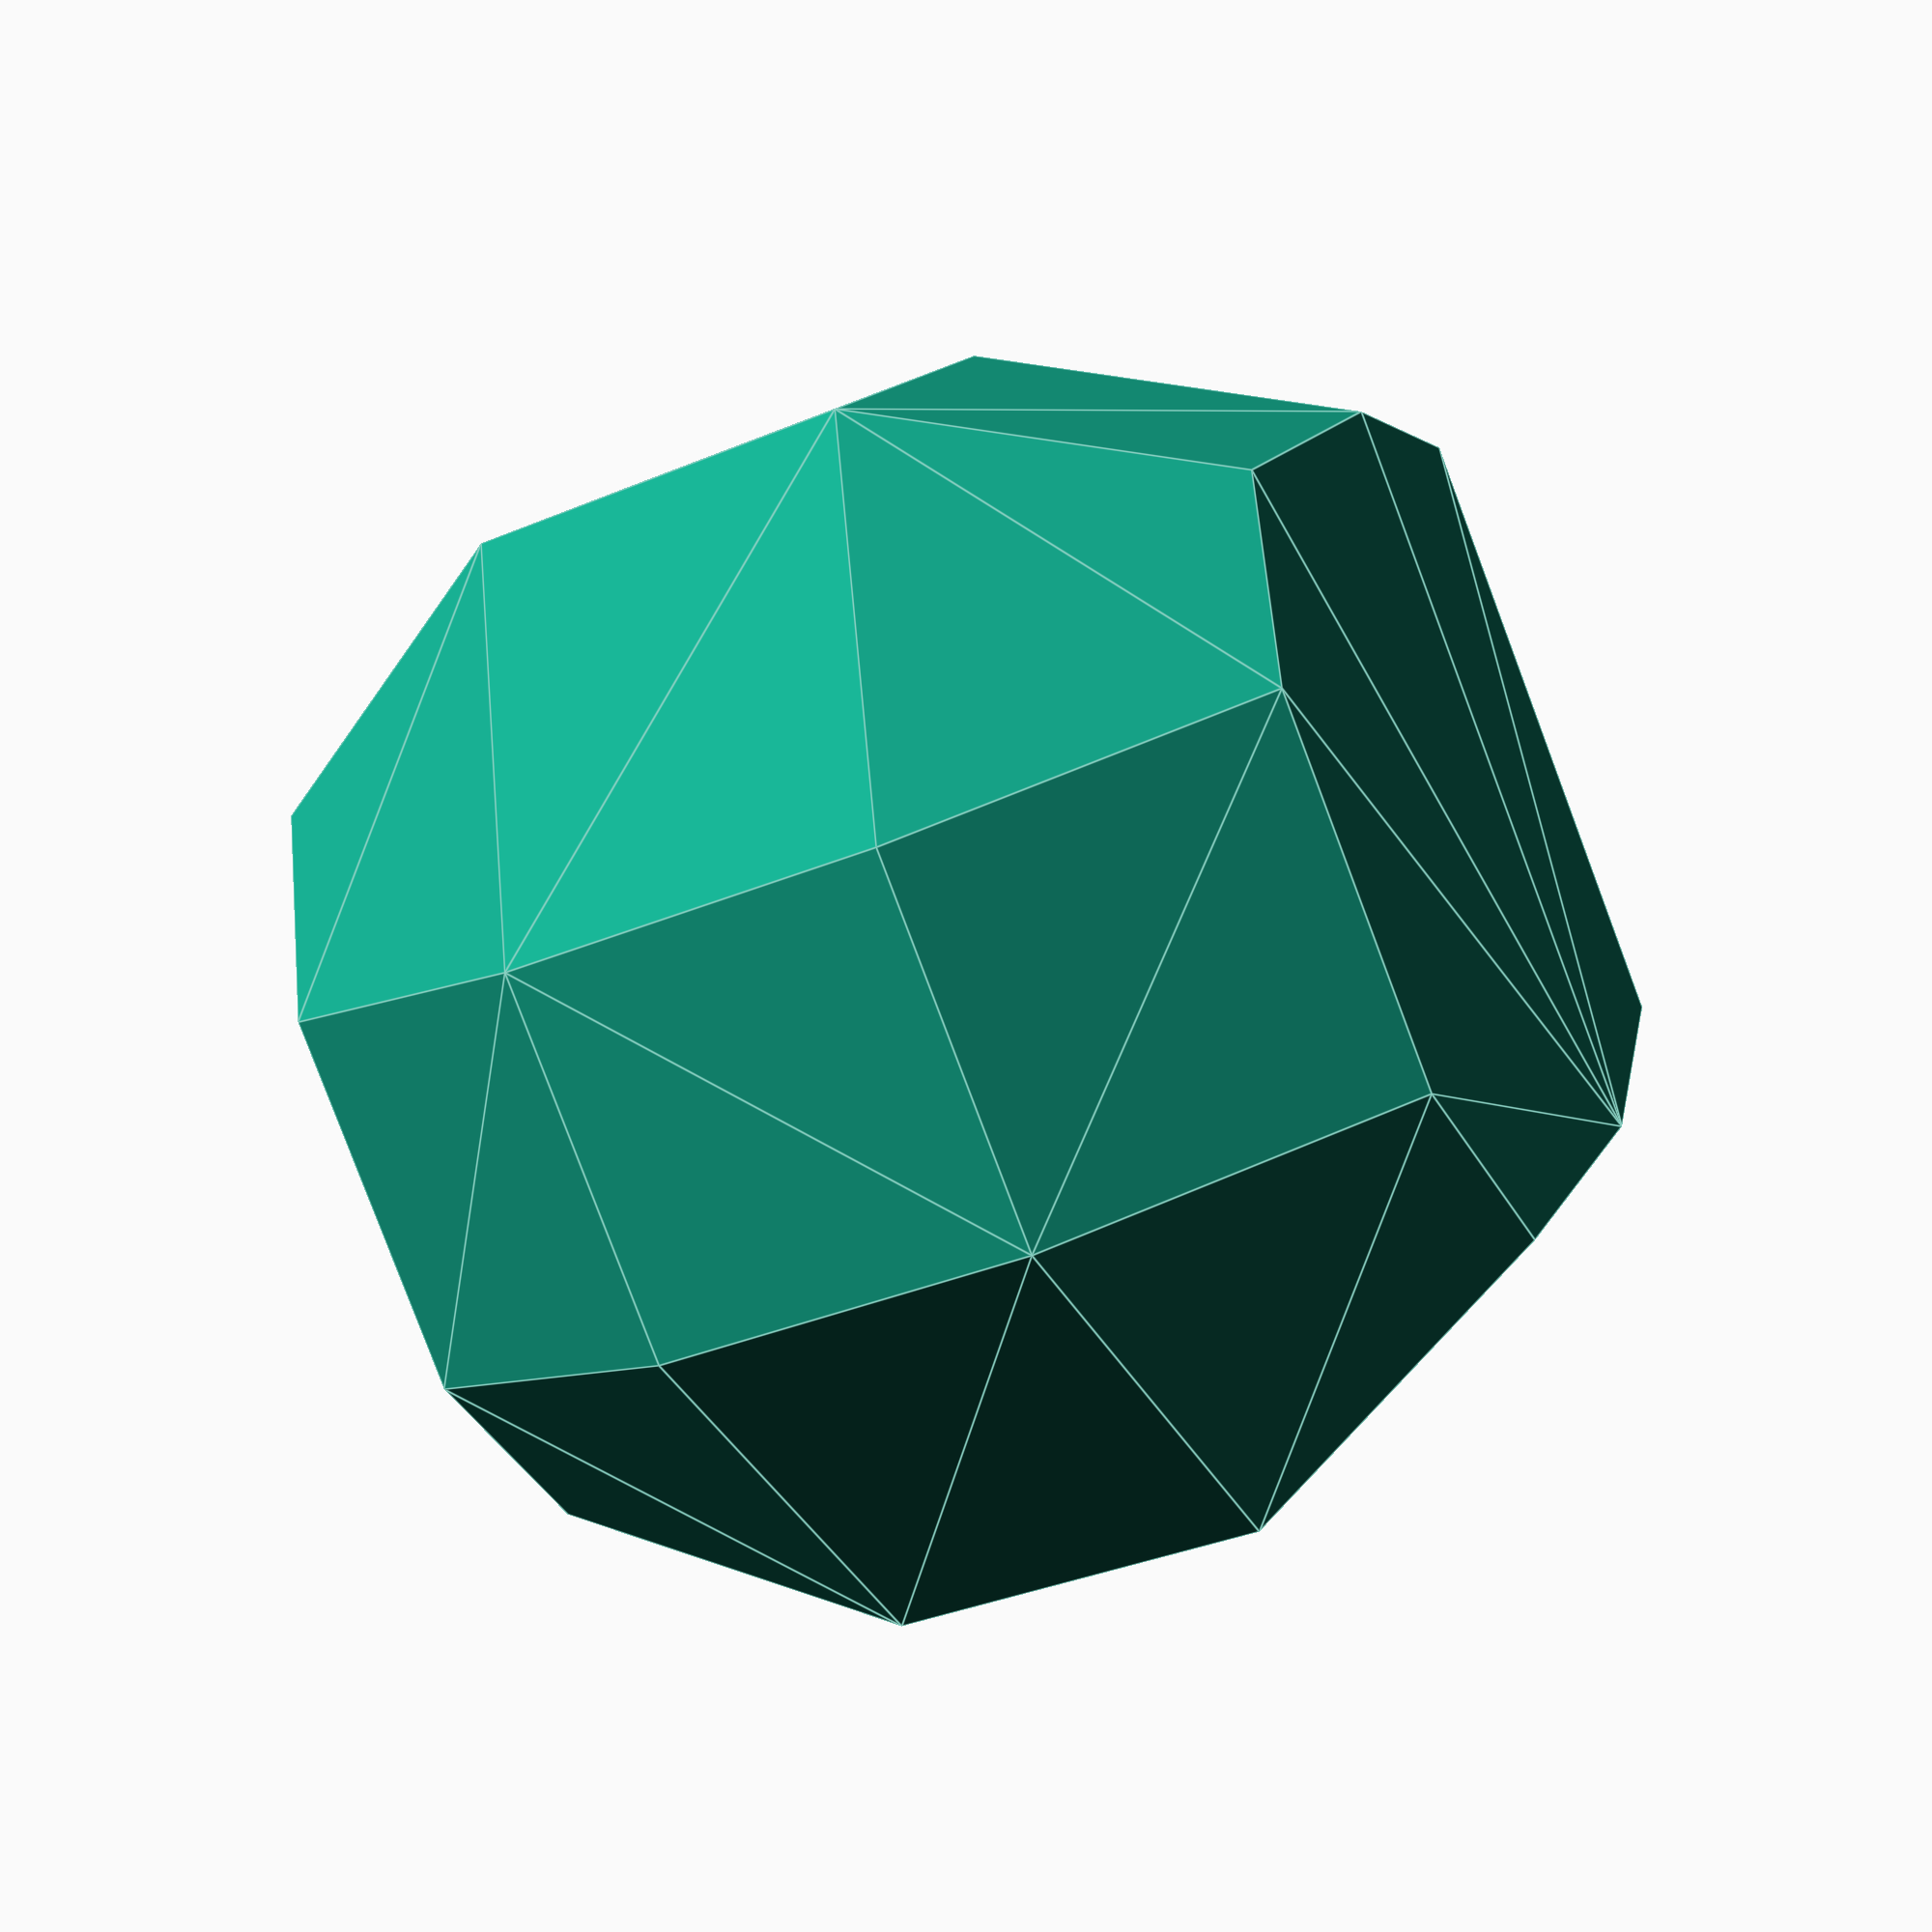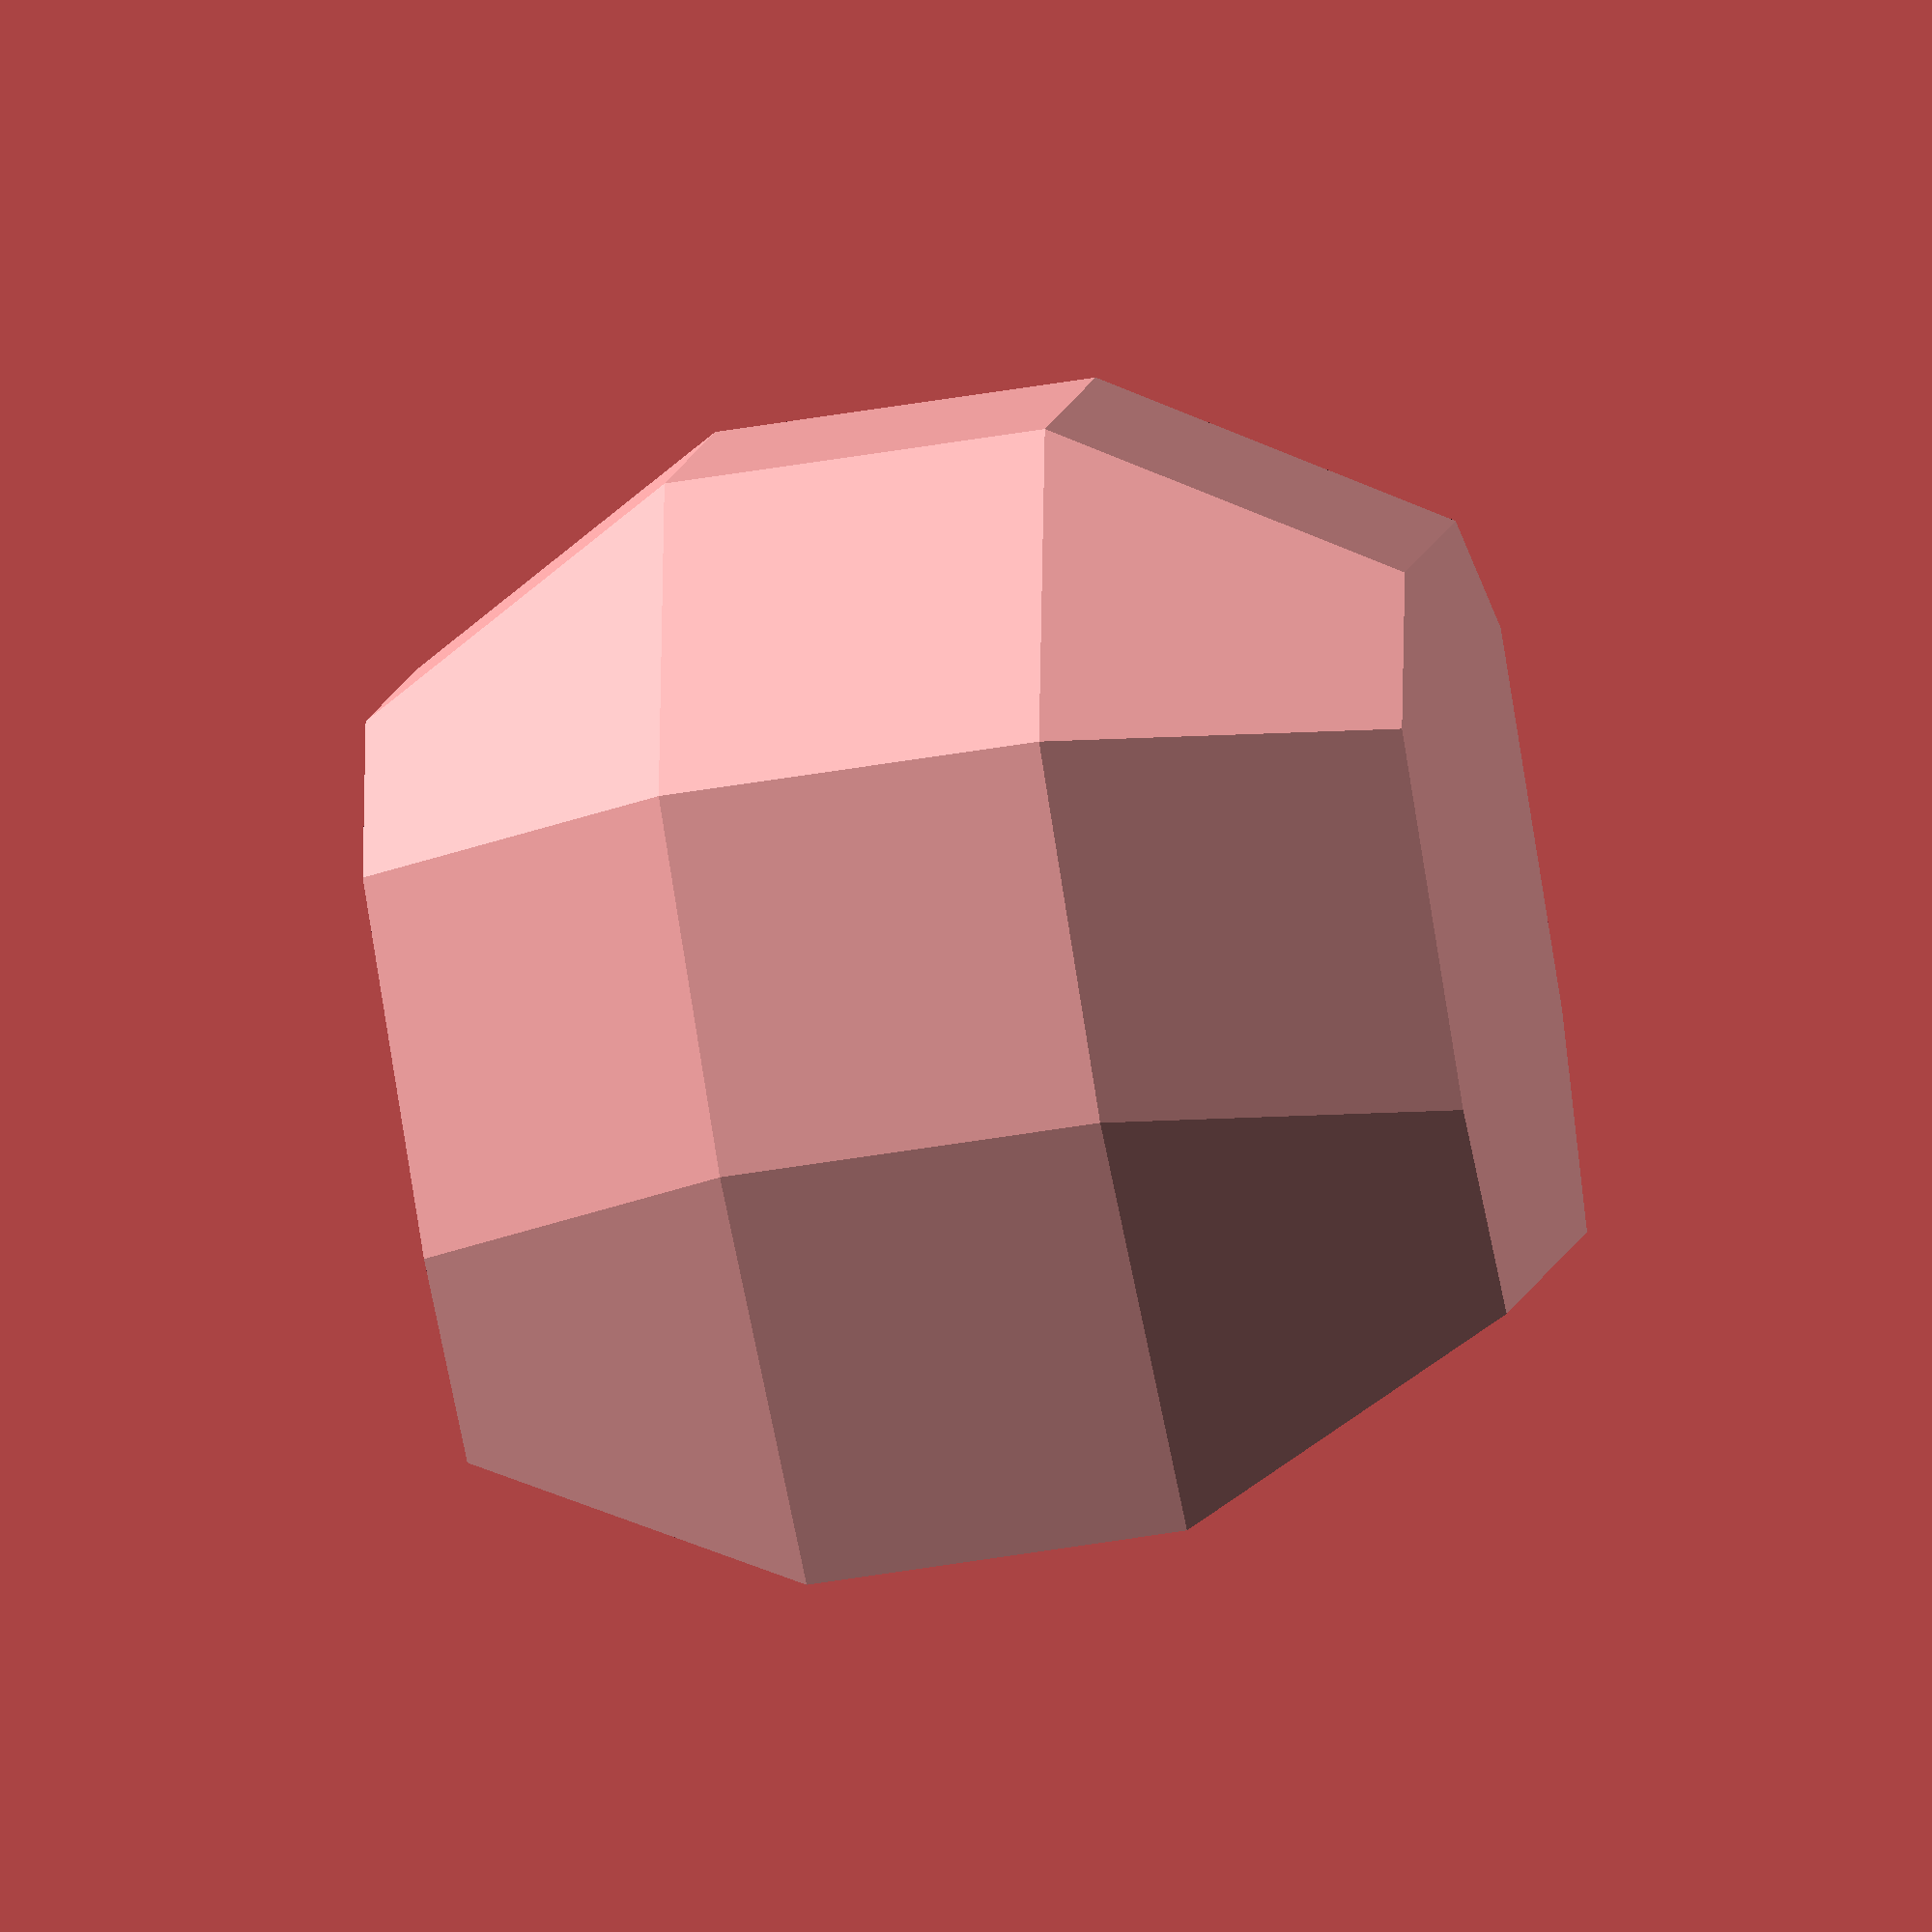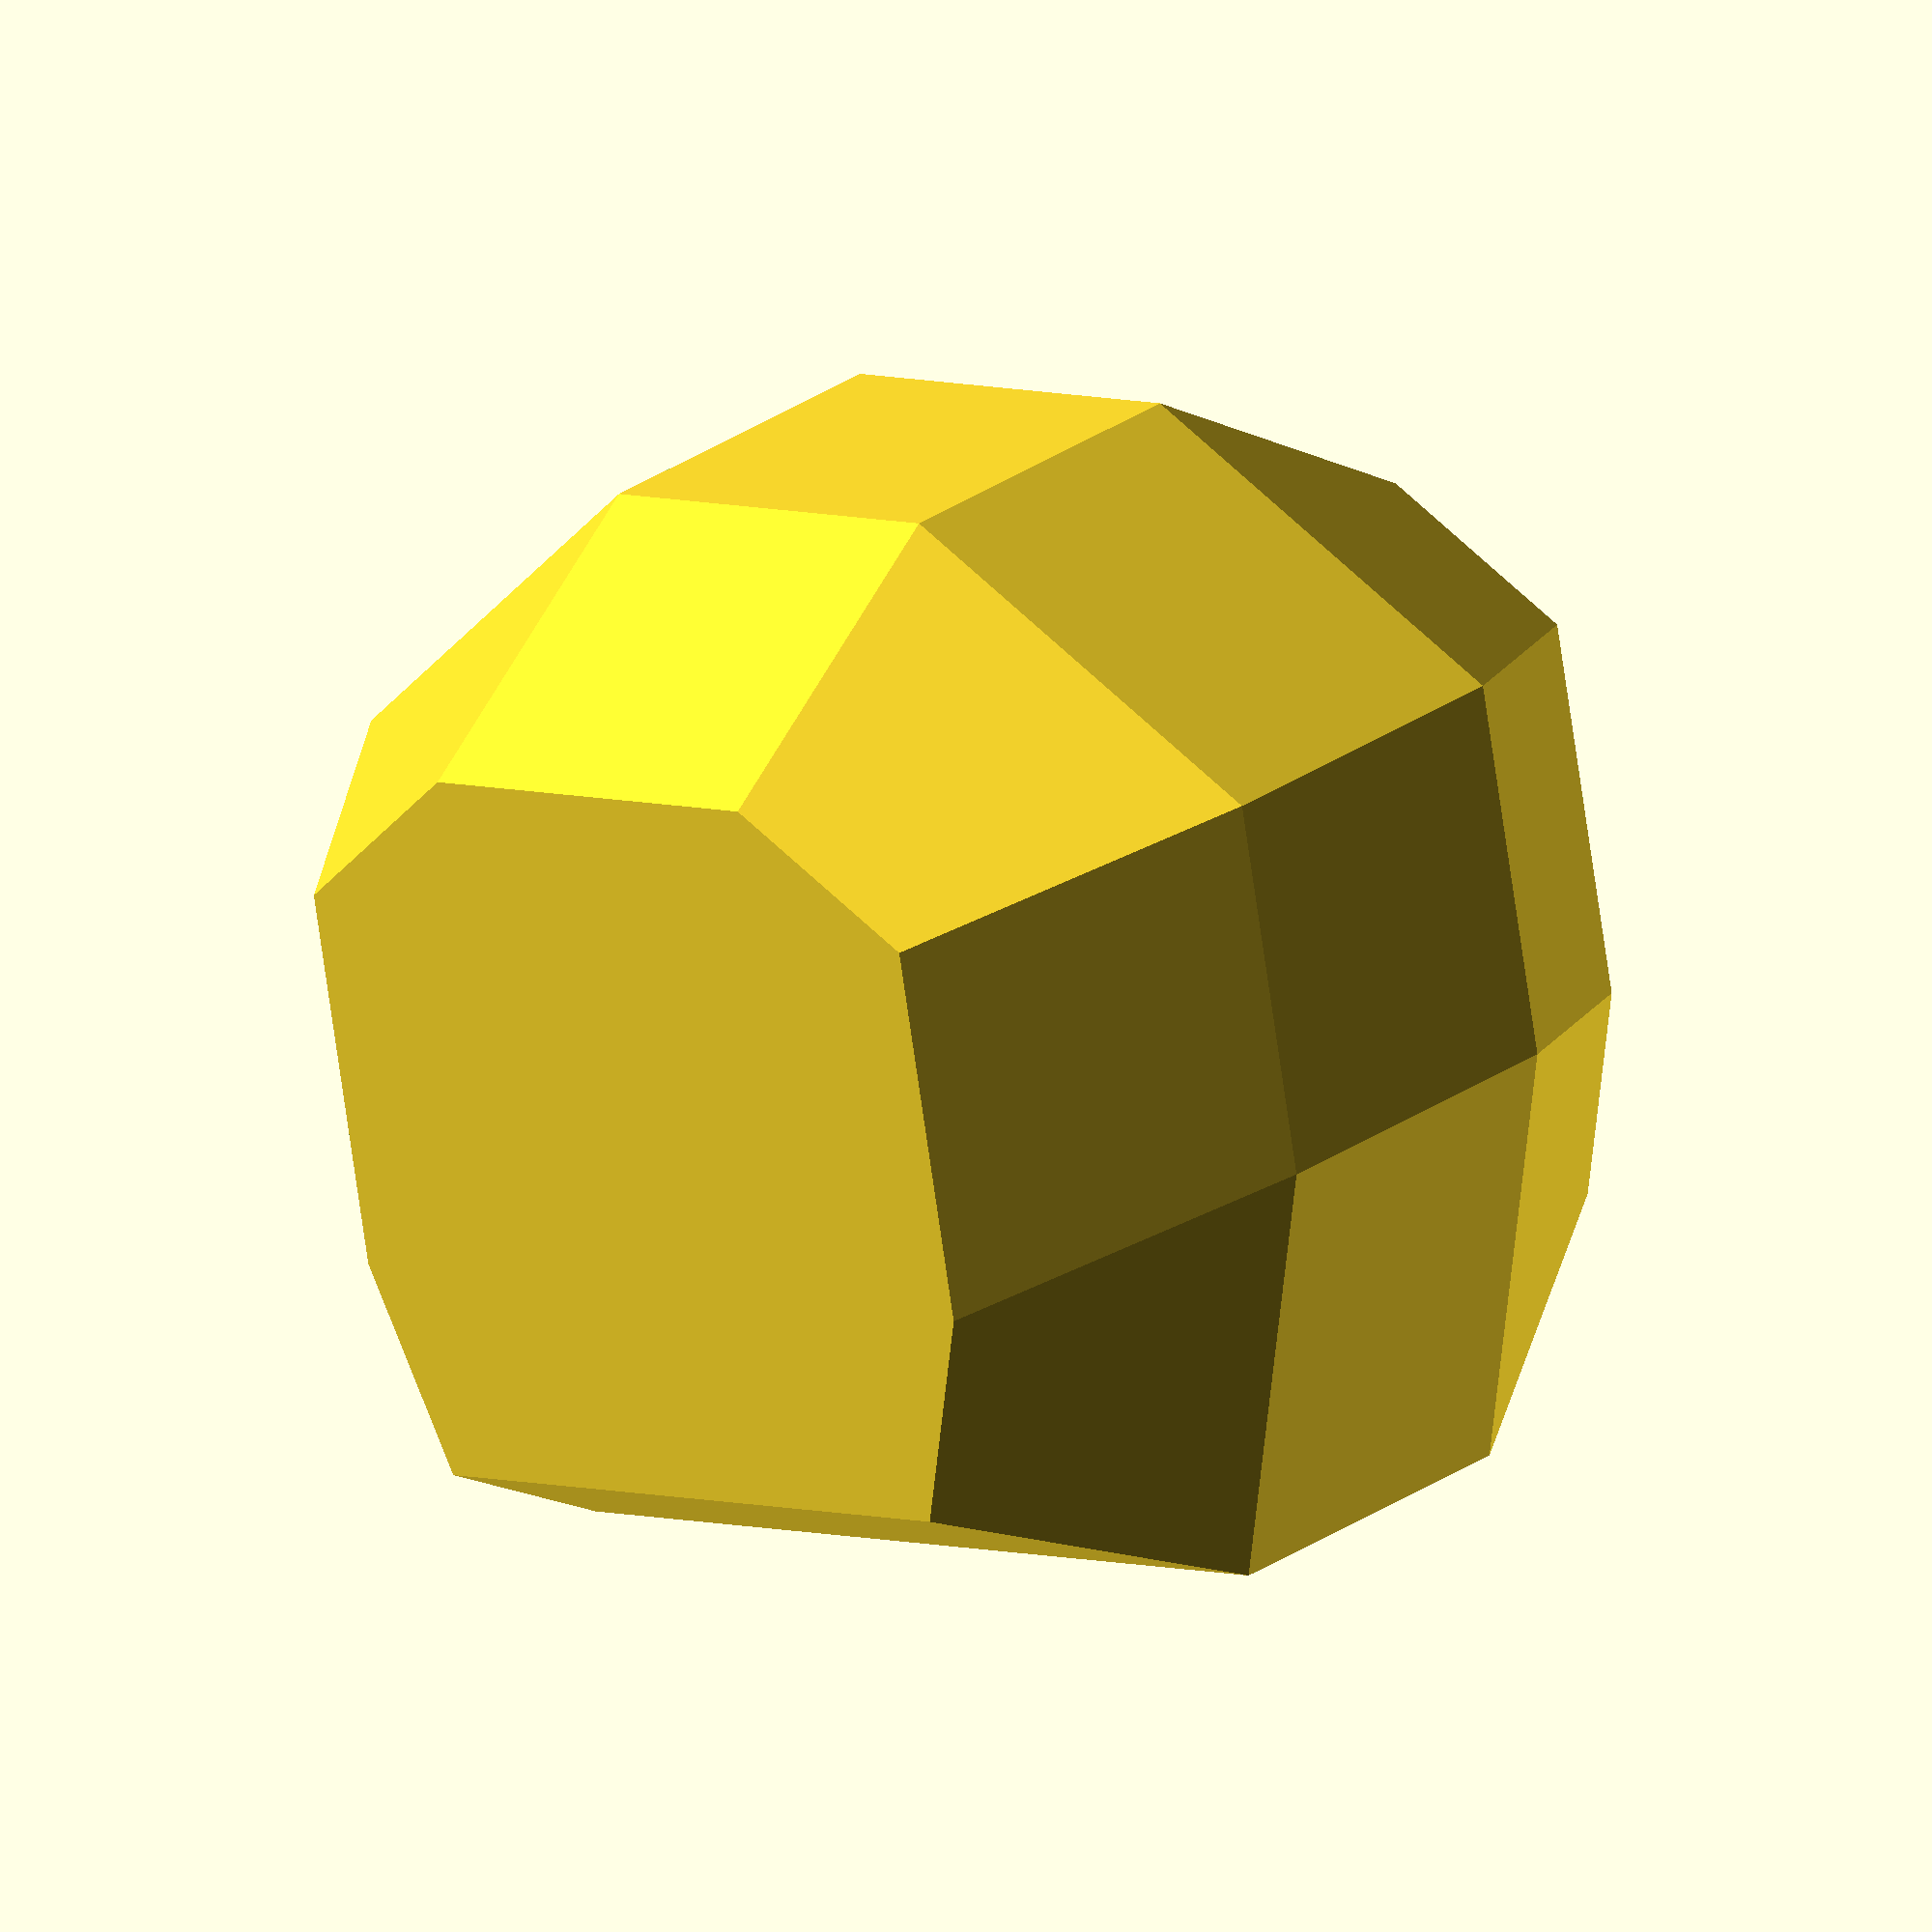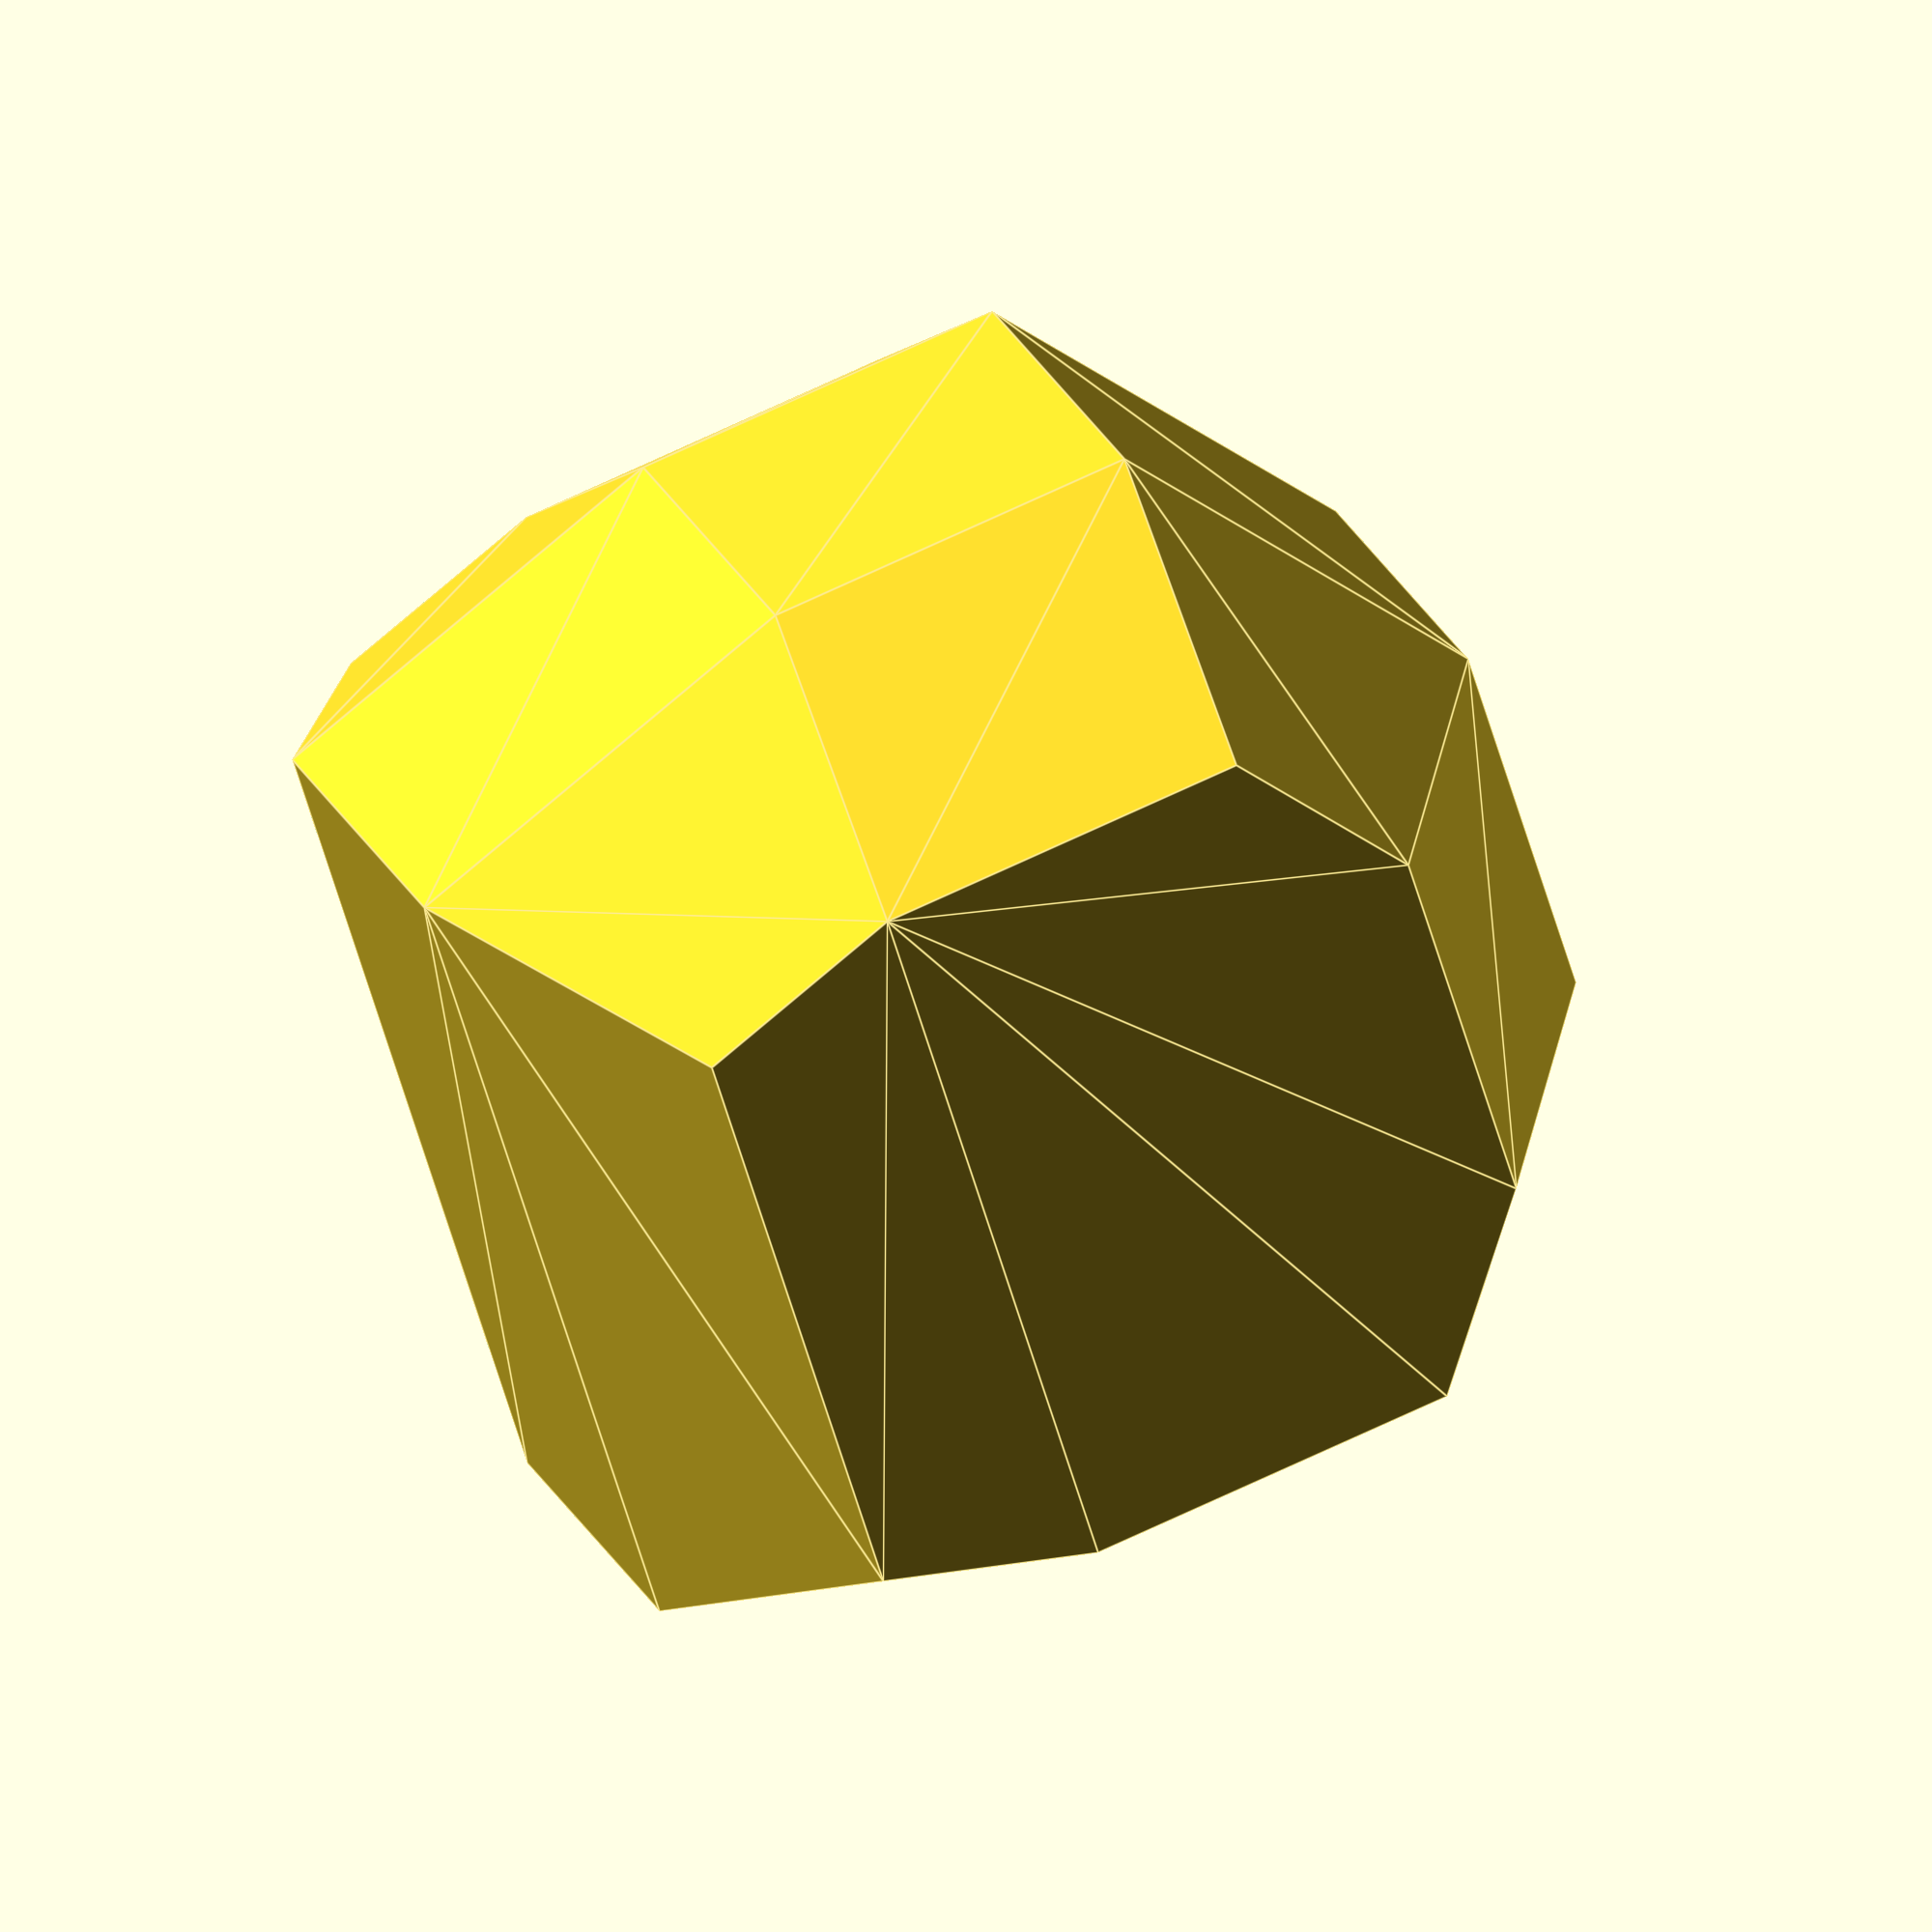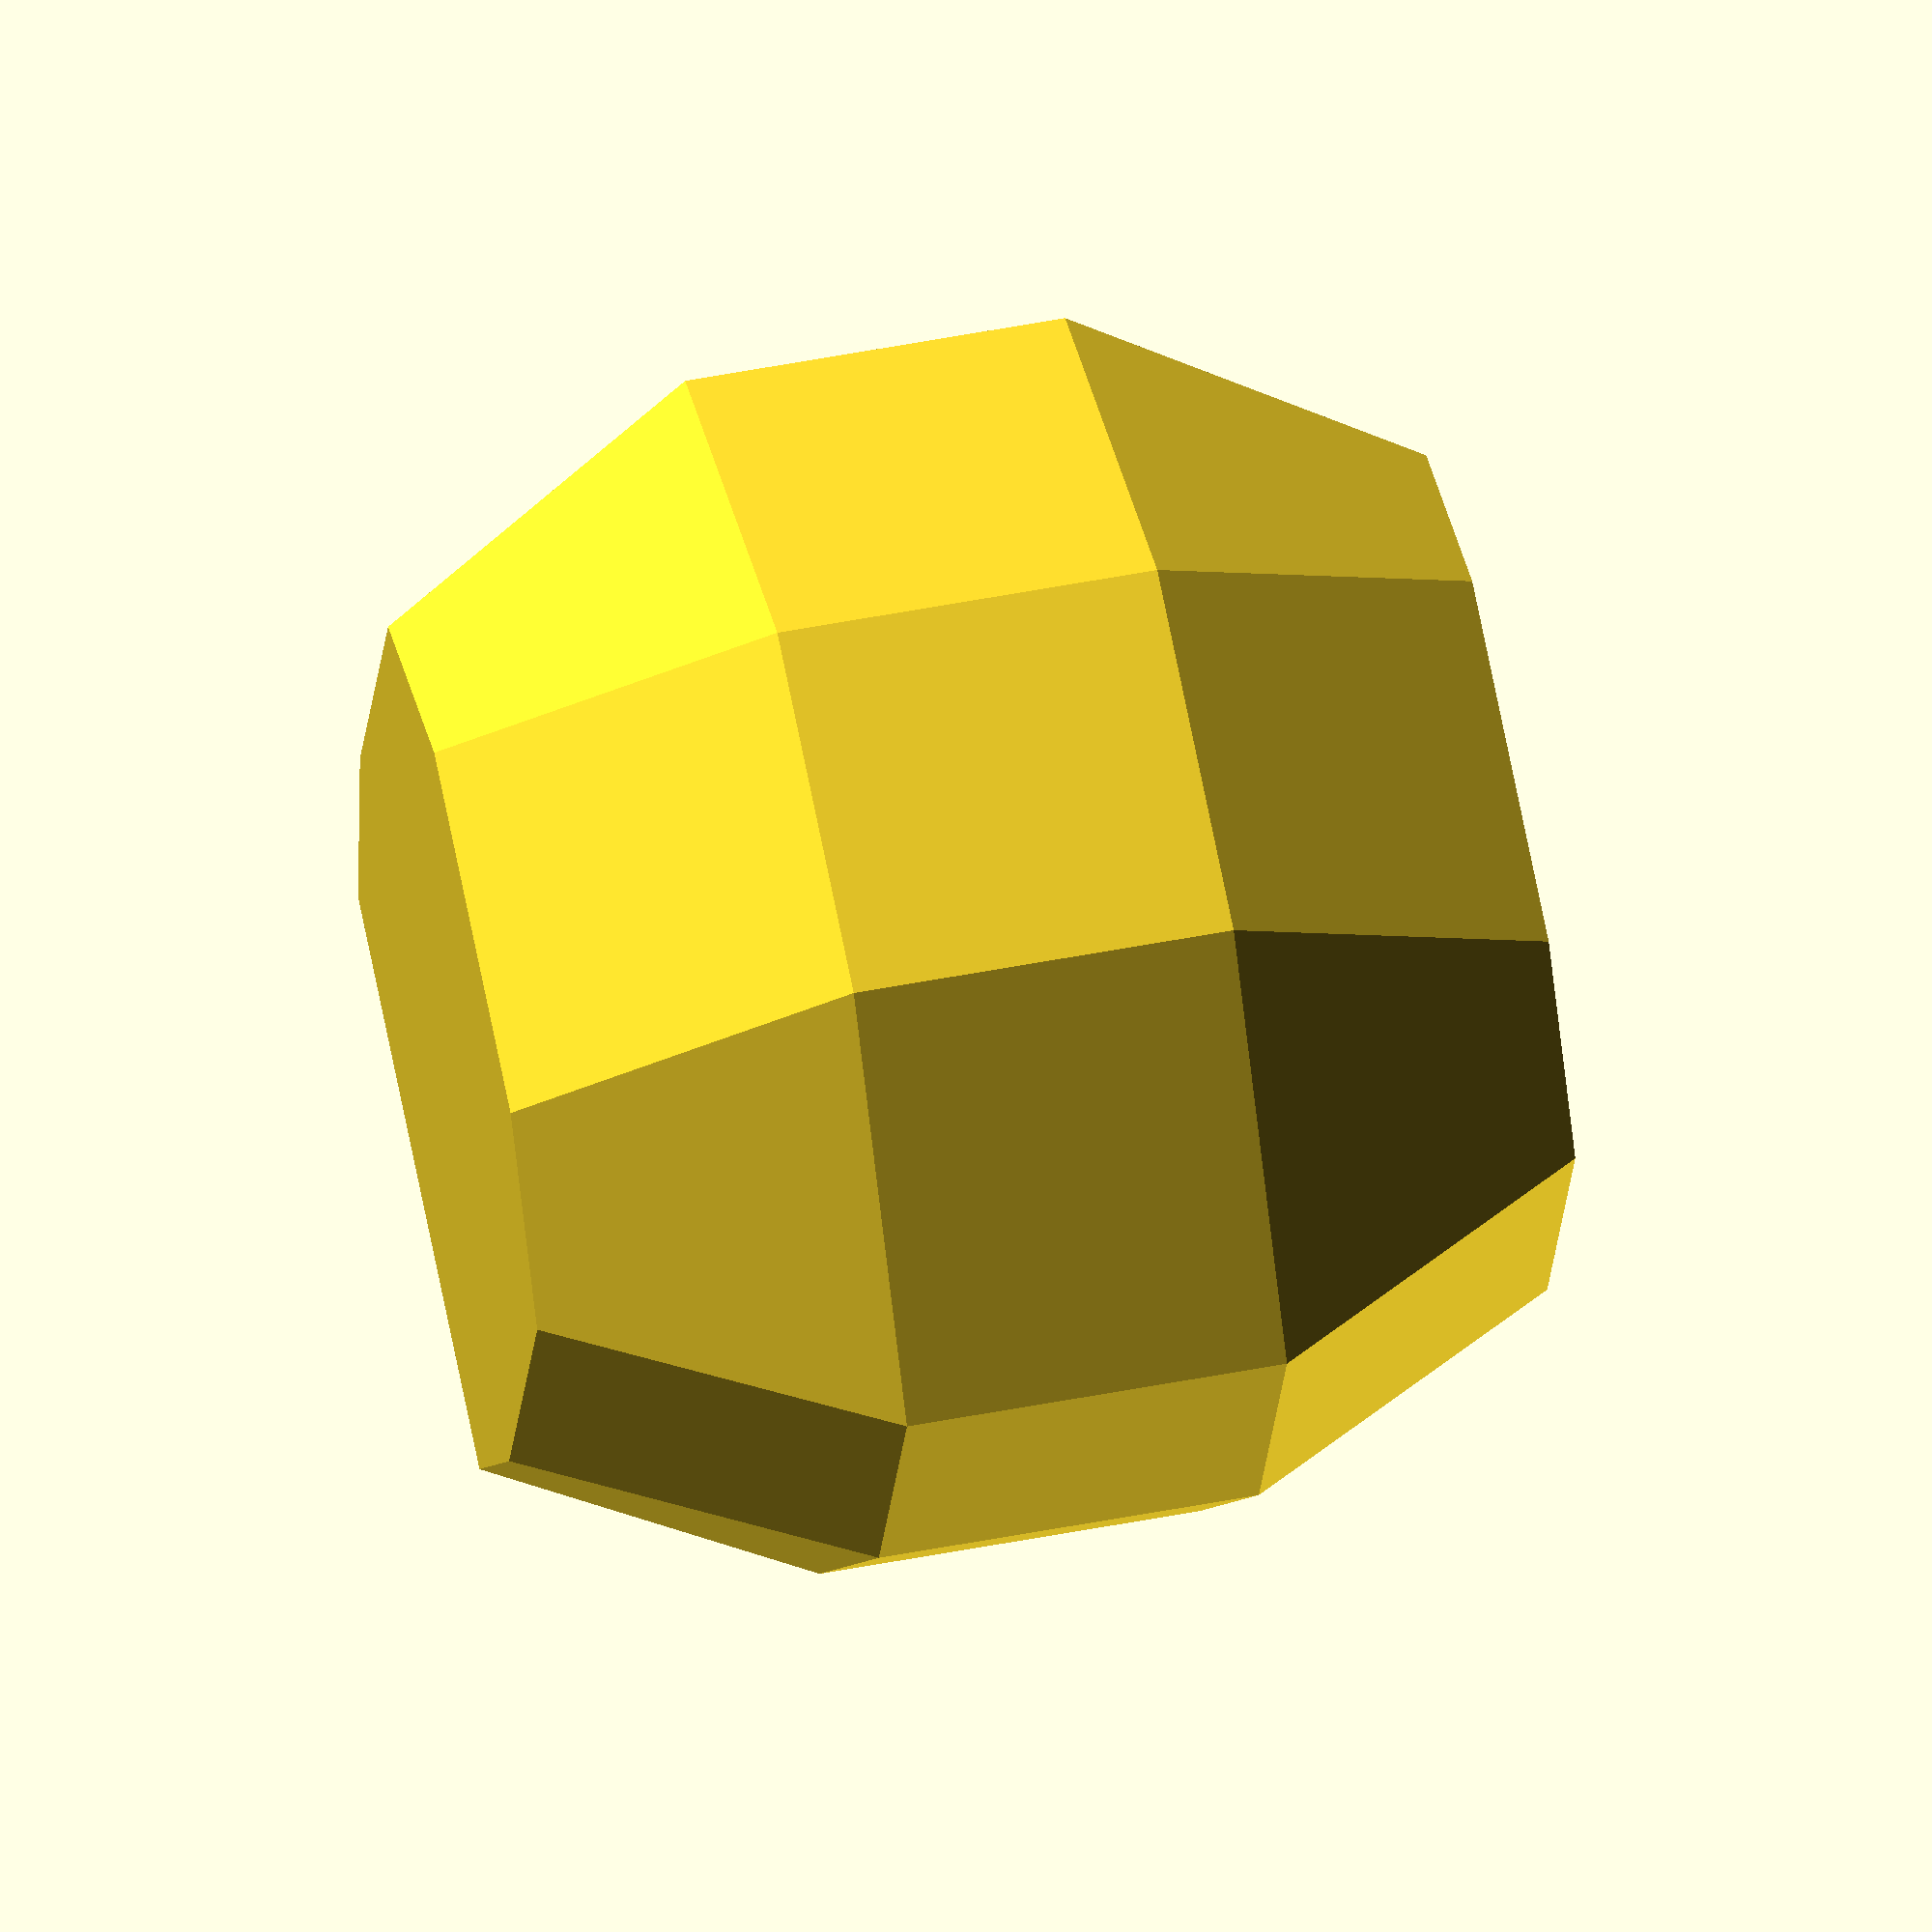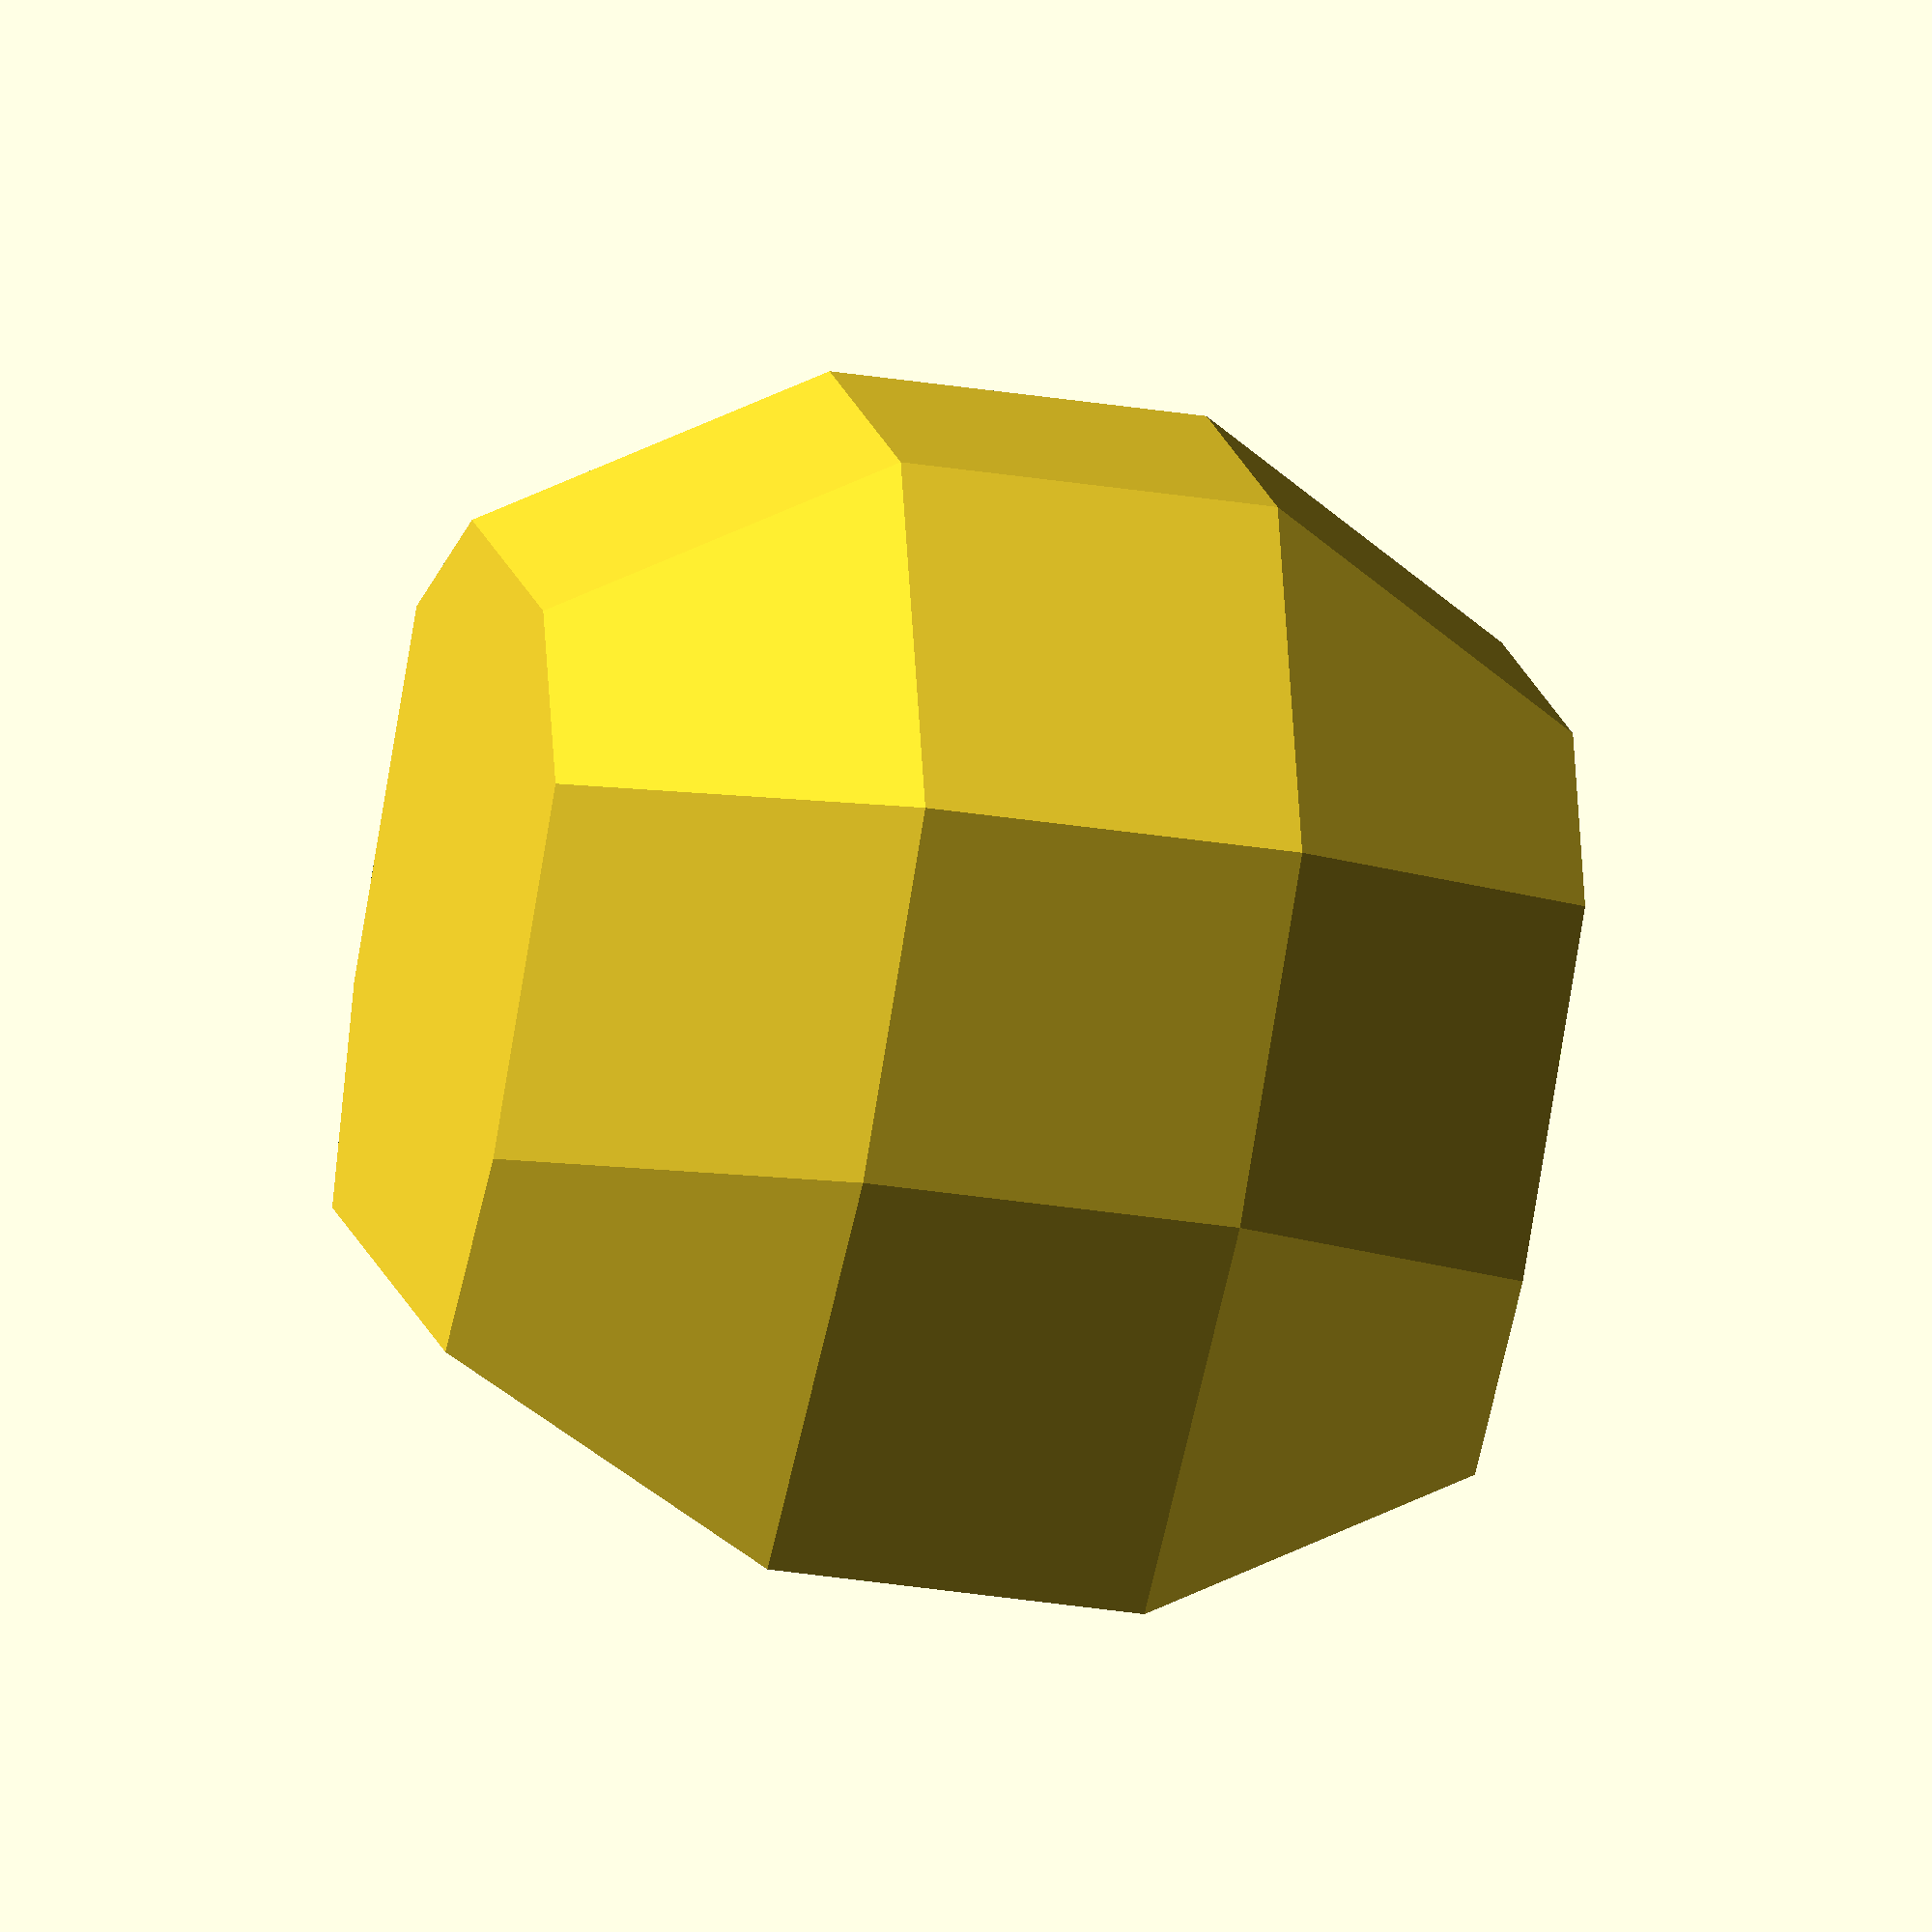
<openscad>
// Settings
box_length = 105;
box_width = 62.5;
box_height = 13;

// Derived attributes
r_box_length = box_length-$rounding*2;
r_box_width = box_width-$rounding*2;
r_box_height = box_height-$rounding*2+$rounding+$bleed;

r_hollow_length = box_length-$rounding*2-$wall_thickness*2;
r_hollow_width = box_width-$rounding*2-$wall_thickness*2;
r_hollow_height = box_height-$rounding*2+$rounding+$bleed;
r_hollow_offset = $rounding+$wall_thickness;

difference() {
  // Base tray
  minkowski() {
    translate([$rounding, $rounding, $rounding]) {
      cube([r_box_length, r_box_width, r_box_height]);
    }
    sphere($rounding);
  }

  // Slice off top
  translate([-$bleed,-$bleed,box_height]) {
    cube([box_length+$bleed*2, box_width+$bleed*2, $rounding+$bleed]);
  }

  // Hollow out tray
  minkowski() {
    translate([r_hollow_offset, r_hollow_offset, r_hollow_offset]) {
      cube([r_hollow_length, r_hollow_width, r_hollow_height]);
    }
    sphere($rounding);
  }
}

</openscad>
<views>
elev=215.9 azim=226.9 roll=61.1 proj=p view=edges
elev=43.3 azim=219.6 roll=281.8 proj=o view=wireframe
elev=336.8 azim=259.7 roll=38.3 proj=o view=solid
elev=336.1 azim=197.2 roll=160.1 proj=o view=edges
elev=129.6 azim=69.8 roll=282.1 proj=o view=solid
elev=208.3 azim=131.2 roll=104.1 proj=o view=wireframe
</views>
